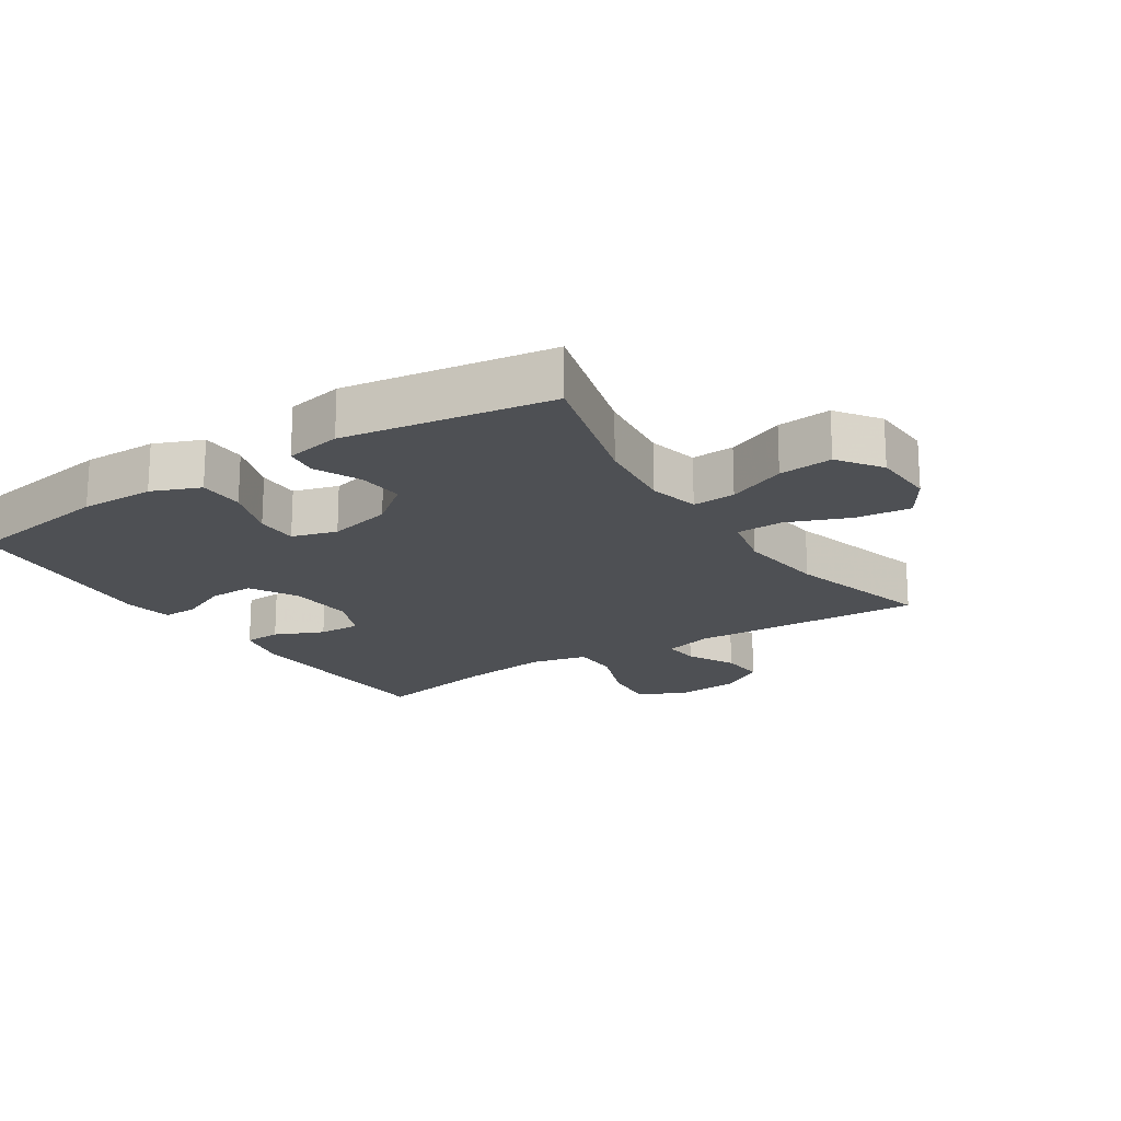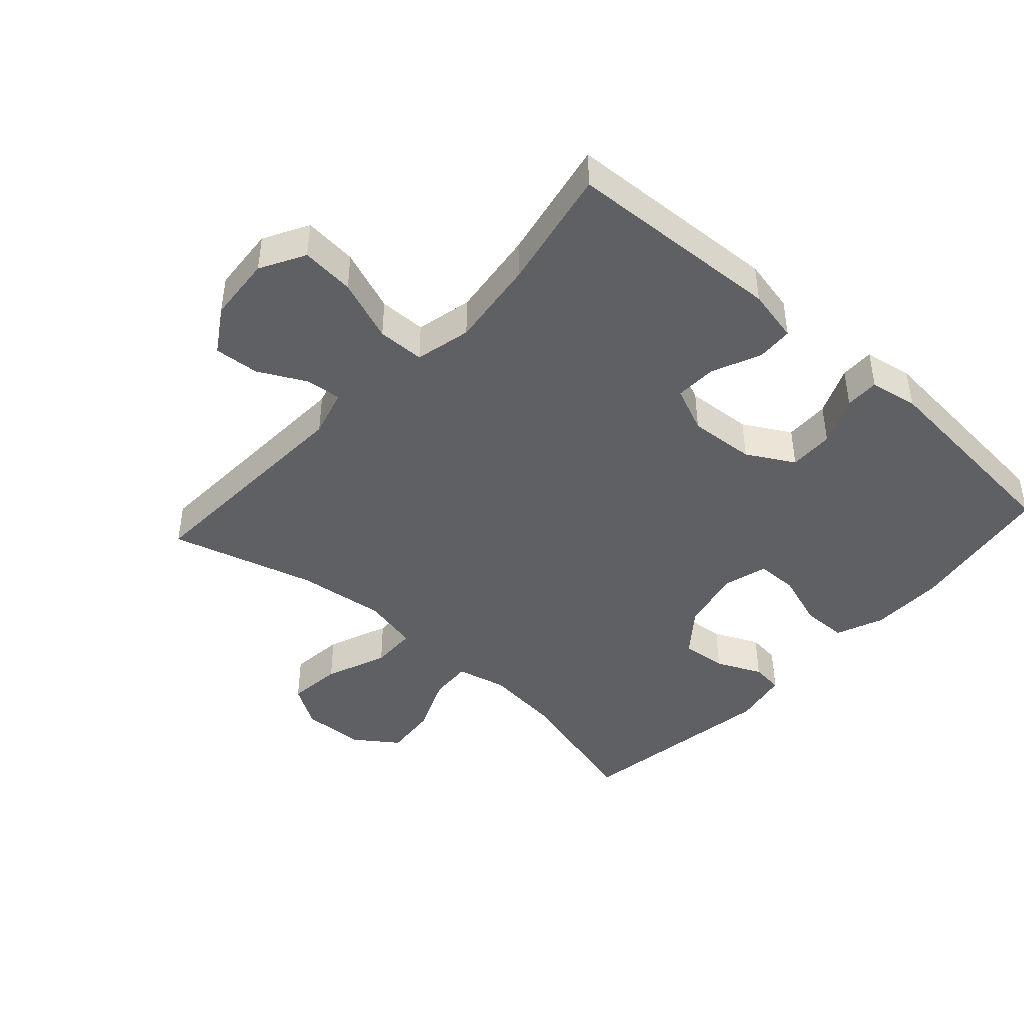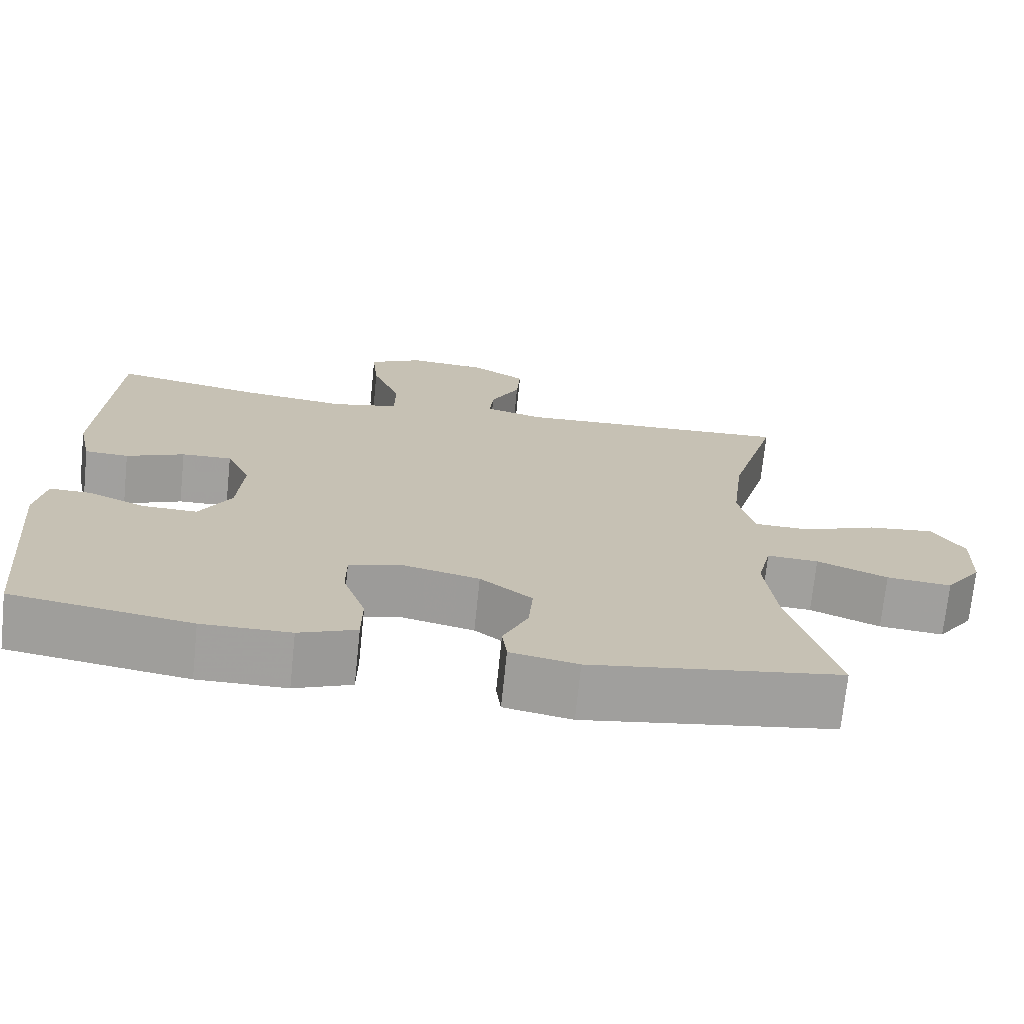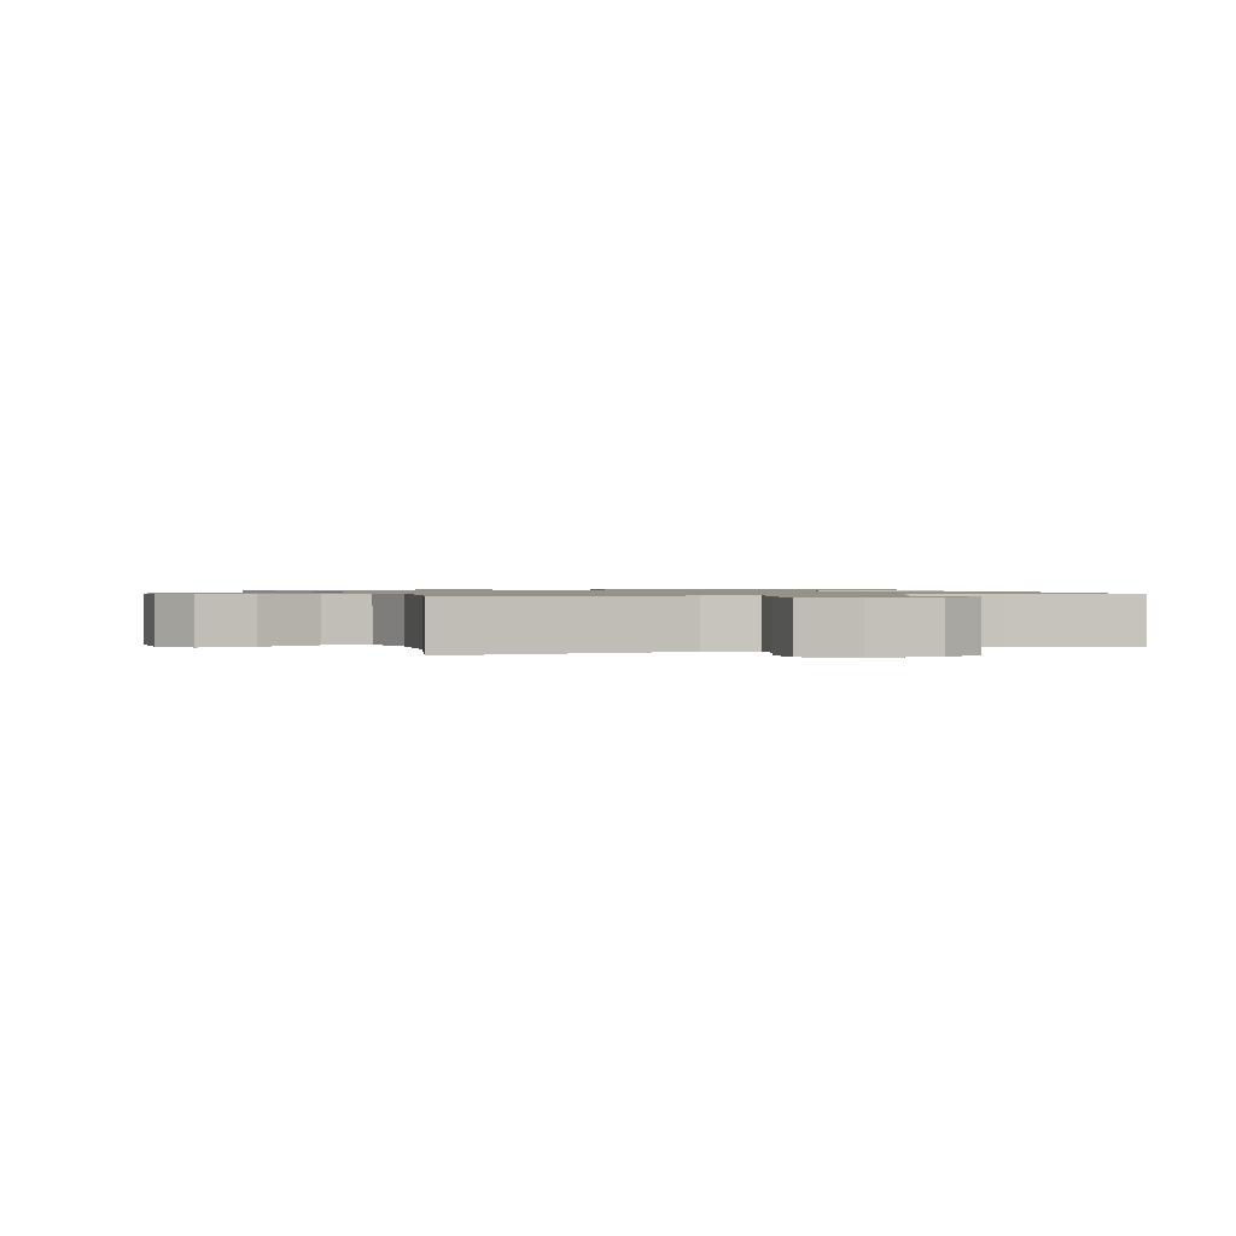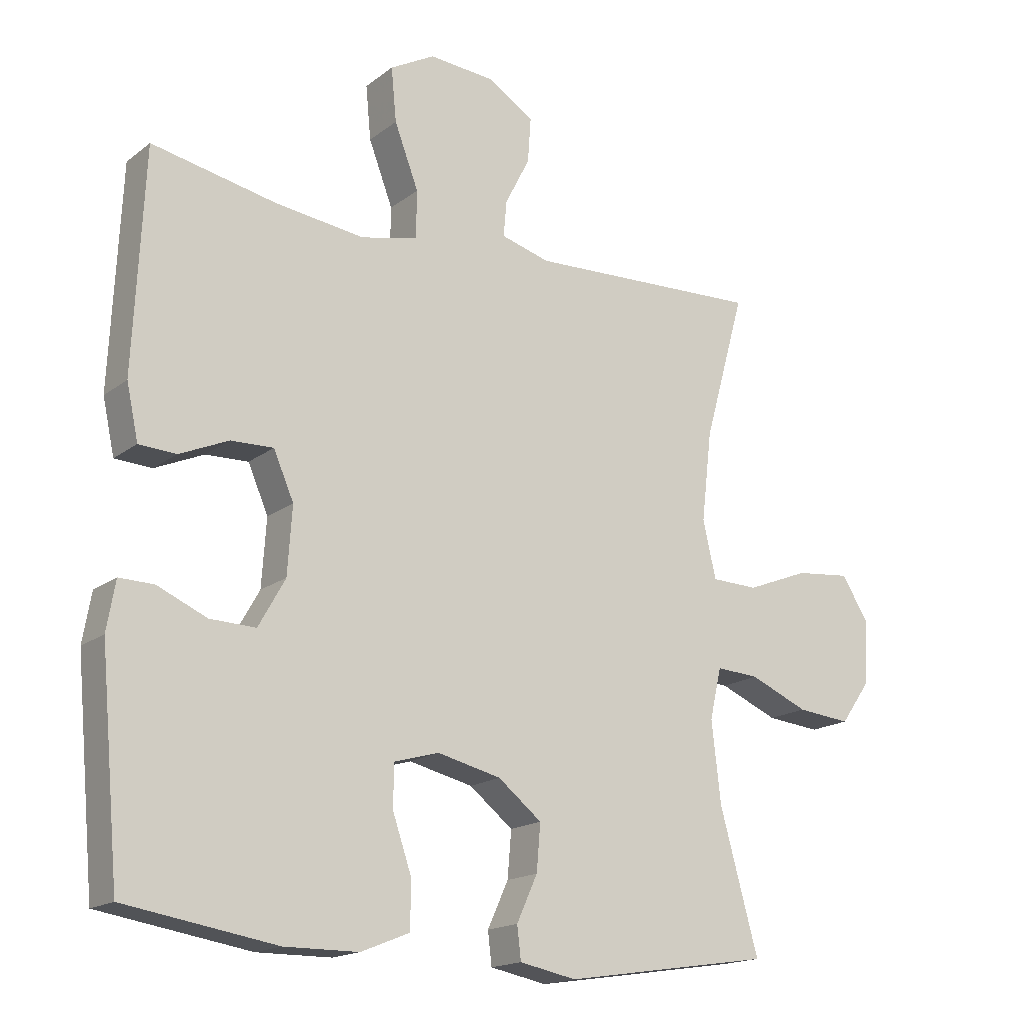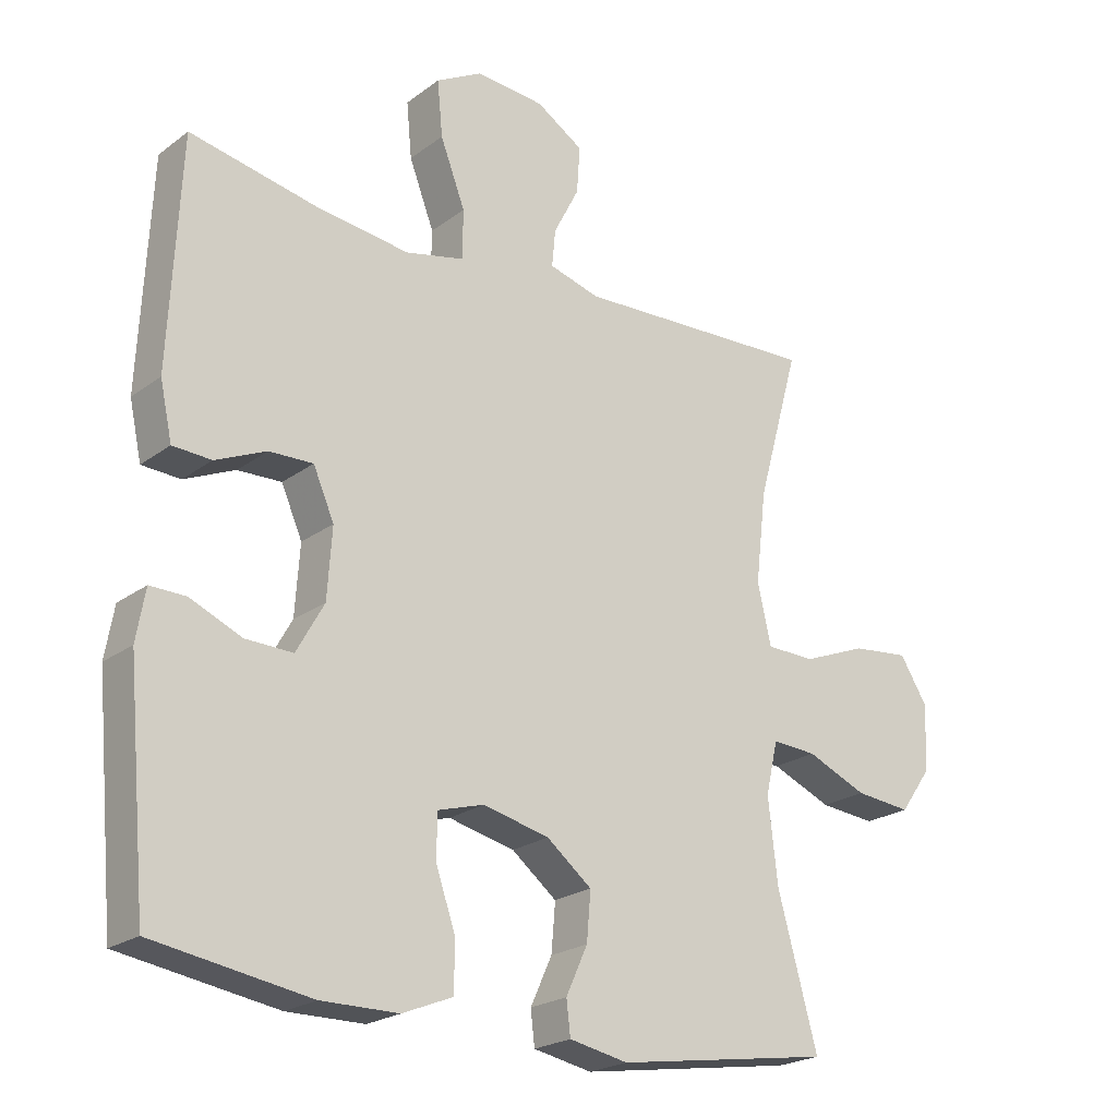
<metadata>
{"format":"obj","ext":"obj","renderer":"f3d","projection":"perspective","resolution":1024,"background":"white","views":[{"elev":-18.8,"azim":-147.0,"up":"+Y"},{"elev":-43.6,"azim":47.9,"up":"+Y"},{"elev":-71.9,"azim":174.1,"up":"+Z"},{"elev":1.1,"azim":-20.9,"up":"+Y"},{"elev":-17.1,"azim":145.7,"up":"+Z"},{"elev":-22.3,"azim":141.6,"up":"+Z"}]}
</metadata>
<code>
v 0.5 0.07 -0.5
v 0.269 0.07 -0.537
v 0.155 0.07 -0.536
v 0.081 0.07 -0.506
v 0.08 0.07 -0.435
v 0.109 0.07 -0.35
v 0.109 0.07 -0.285
v 0.04 0.07 -0.265
v -0.058 0.07 -0.288
v -0.125 0.07 -0.341
v -0.119 0.07 -0.412
v -0.087 0.07 -0.482
v -0.093 0.07 -0.532
v -0.18 0.07 -0.549
v -0.5 0.07 -0.5
v -0.441 0.07 -0.286
v -0.427 0.07 -0.162
v -0.445 0.07 -0.084
v -0.511 0.07 -0.088
v -0.601 0.07 -0.126
v -0.684 0.07 -0.134
v -0.731 0.07 -0.068
v -0.735 0.07 0.03
v -0.694 0.07 0.095
v -0.609 0.07 0.086
v -0.513 0.07 0.048
v -0.441 0.07 0.05
v -0.421 0.07 0.138
v -0.437 0.07 0.275
v -0.5 0.07 0.5
v -0.139 0.07 0.484
v -0.064 0.07 0.505
v -0.069 0.07 0.56
v -0.107 0.07 0.634
v -0.112 0.07 0.704
v -0.042 0.07 0.748
v 0.06 0.07 0.756
v 0.129 0.07 0.718
v 0.121 0.07 0.635
v 0.084 0.07 0.538
v 0.085 0.07 0.465
v 0.172 0.07 0.445
v 0.309 0.07 0.462
v 0.5 0.07 0.5
v 0.516 0.07 0.164
v 0.498 0.07 0.081
v 0.441 0.07 0.078
v 0.366 0.07 0.111
v 0.301 0.07 0.113
v 0.27 0.07 0.042
v 0.277 0.07 -0.061
v 0.318 0.07 -0.134
v 0.388 0.07 -0.132
v 0.464 0.07 -0.099
v 0.517 0.07 -0.098
v 0.53 0.07 -0.173
v 0.5 0 -0.5
v 0.269 0 -0.537
v 0.155 0 -0.536
v 0.081 0 -0.506
v 0.08 0 -0.435
v 0.109 0 -0.35
v 0.109 0 -0.285
v 0.04 0 -0.265
v -0.058 0 -0.288
v -0.125 0 -0.341
v -0.119 0 -0.412
v -0.087 0 -0.482
v -0.093 0 -0.532
v -0.18 0 -0.549
v -0.5 0 -0.5
v -0.441 0 -0.286
v -0.427 0 -0.162
v -0.445 0 -0.084
v -0.511 0 -0.088
v -0.601 0 -0.126
v -0.684 0 -0.134
v -0.731 0 -0.068
v -0.735 0 0.03
v -0.694 0 0.095
v -0.609 0 0.086
v -0.513 0 0.048
v -0.441 0 0.05
v -0.421 0 0.138
v -0.437 0 0.275
v -0.5 0 0.5
v -0.139 0 0.484
v -0.064 0 0.505
v -0.069 0 0.56
v -0.107 0 0.634
v -0.112 0 0.704
v -0.042 0 0.748
v 0.06 0 0.756
v 0.129 0 0.718
v 0.121 0 0.635
v 0.084 0 0.538
v 0.085 0 0.465
v 0.172 0 0.445
v 0.309 0 0.462
v 0.5 0 0.5
v 0.516 0 0.164
v 0.498 0 0.081
v 0.441 0 0.078
v 0.366 0 0.111
v 0.301 0 0.113
v 0.27 0 0.042
v 0.277 0 -0.061
v 0.318 0 -0.134
v 0.388 0 -0.132
v 0.464 0 -0.099
v 0.517 0 -0.098
v 0.53 0 -0.173
f 4 5 6
f 3 4 6
f 2 3 6
f 1 2 6
f 56 1 6
f 55 56 6
f 54 55 6
f 53 54 6
f 52 53 6 7
f 51 52 7 8
f 50 51 8 9
f 49 50 9 10
f 46 47 48
f 45 46 48
f 44 45 48
f 43 44 48
f 42 43 48 49
f 41 42 49 10
f 38 39 40
f 37 38 40
f 36 37 40
f 35 36 40
f 34 35 40
f 33 34 40
f 32 33 40 41
f 31 32 41 10
f 29 30 31 10
f 24 25 26
f 23 24 26
f 22 23 26
f 21 22 26
f 20 21 26
f 19 20 26
f 18 19 26 27
f 17 18 27 28
f 14 15 16
f 13 14 16
f 12 13 16
f 11 12 16
f 11 16 17
f 28 29 10 11
f 11 17 28
f 62 61 60
f 62 60 59
f 62 59 58
f 62 58 57
f 62 57 112
f 62 112 111
f 62 111 110
f 62 110 109
f 63 62 109 108
f 64 63 108 107
f 65 64 107 106
f 66 65 106 105
f 104 103 102
f 104 102 101
f 104 101 100
f 104 100 99
f 105 104 99 98
f 66 105 98 97
f 96 95 94
f 96 94 93
f 96 93 92
f 96 92 91
f 96 91 90
f 96 90 89
f 97 96 89 88
f 66 97 88 87
f 66 87 86 85
f 82 81 80
f 82 80 79
f 82 79 78
f 82 78 77
f 82 77 76
f 82 76 75
f 83 82 75 74
f 84 83 74 73
f 72 71 70
f 72 70 69
f 72 69 68
f 72 68 67
f 73 72 67
f 67 66 85 84
f 84 73 67
f 1 57 58 2
f 2 58 59 3
f 3 59 60 4
f 4 60 61 5
f 5 61 62 6
f 6 62 63 7
f 7 63 64 8
f 8 64 65 9
f 9 65 66 10
f 10 66 67 11
f 11 67 68 12
f 12 68 69 13
f 13 69 70 14
f 14 70 71 15
f 15 71 72 16
f 16 72 73 17
f 17 73 74 18
f 18 74 75 19
f 19 75 76 20
f 20 76 77 21
f 21 77 78 22
f 22 78 79 23
f 23 79 80 24
f 24 80 81 25
f 25 81 82 26
f 26 82 83 27
f 27 83 84 28
f 28 84 85 29
f 29 85 86 30
f 30 86 87 31
f 31 87 88 32
f 32 88 89 33
f 33 89 90 34
f 34 90 91 35
f 35 91 92 36
f 36 92 93 37
f 37 93 94 38
f 38 94 95 39
f 39 95 96 40
f 40 96 97 41
f 41 97 98 42
f 42 98 99 43
f 43 99 100 44
f 44 100 101 45
f 45 101 102 46
f 46 102 103 47
f 47 103 104 48
f 48 104 105 49
f 49 105 106 50
f 50 106 107 51
f 51 107 108 52
f 52 108 109 53
f 53 109 110 54
f 54 110 111 55
f 55 111 112 56
f 56 112 57 1

</code>
